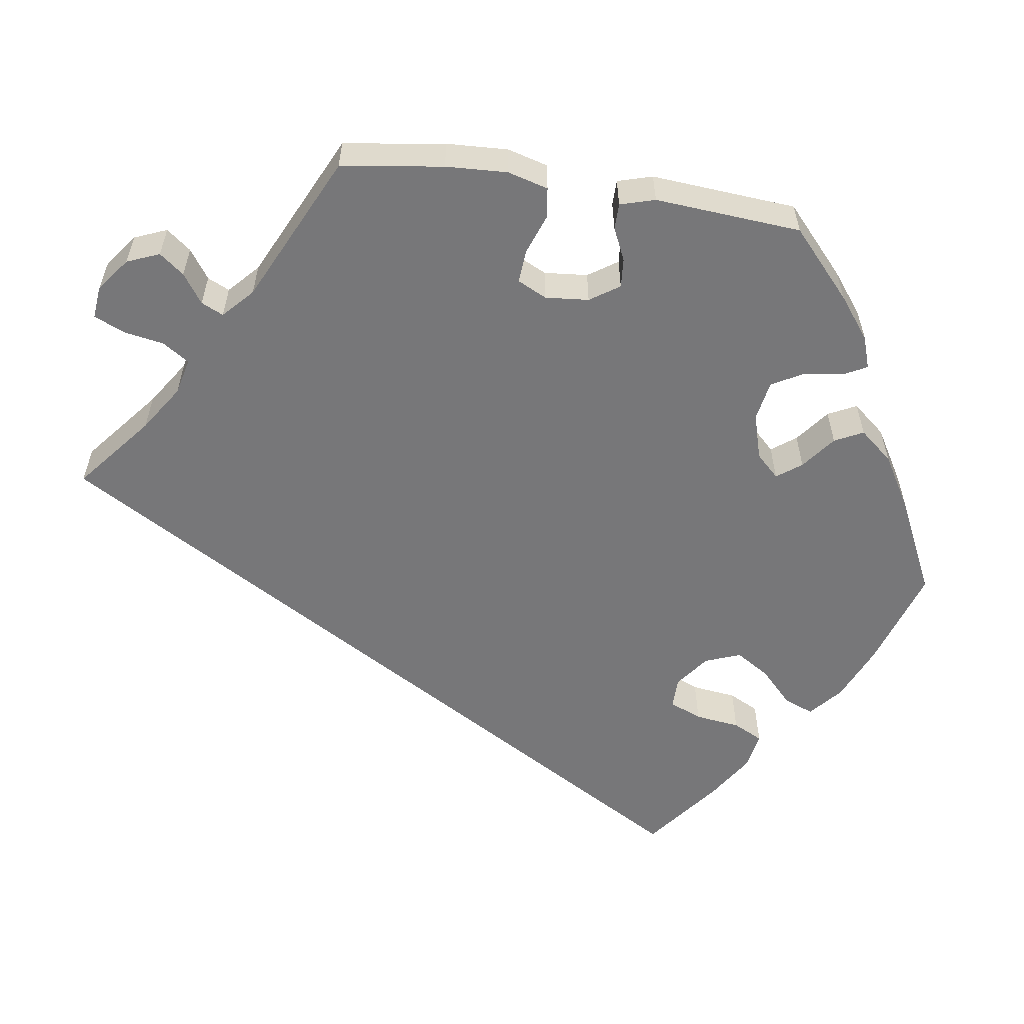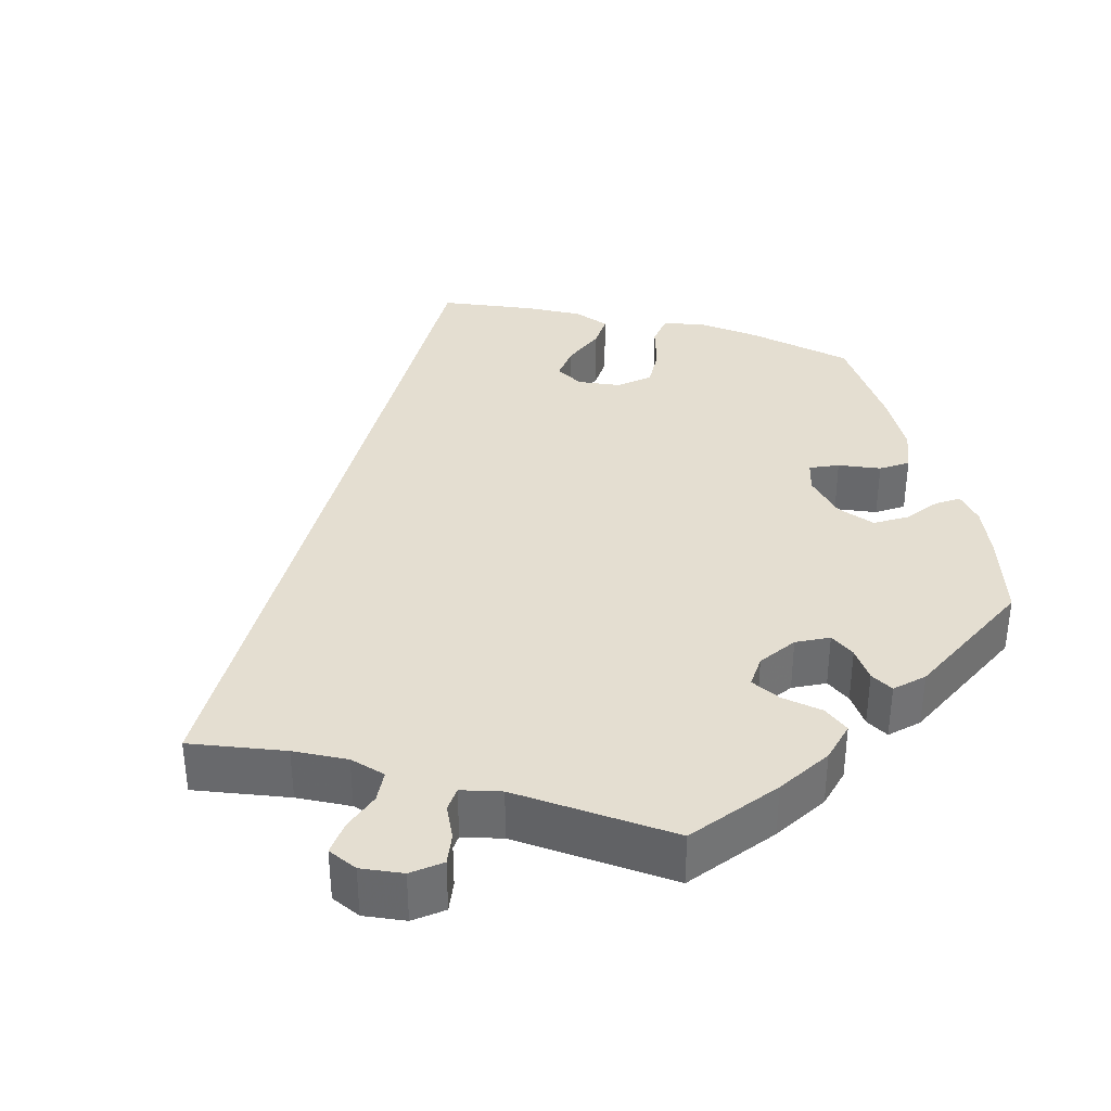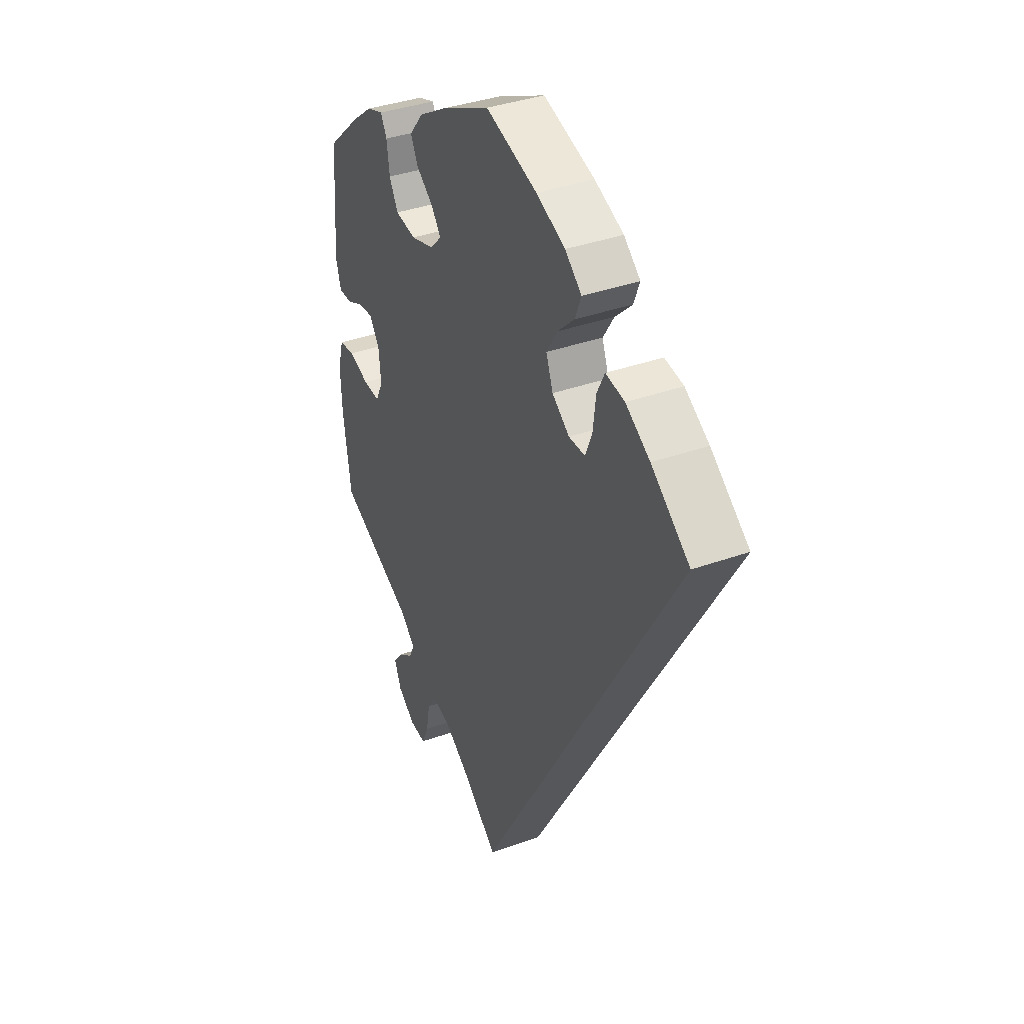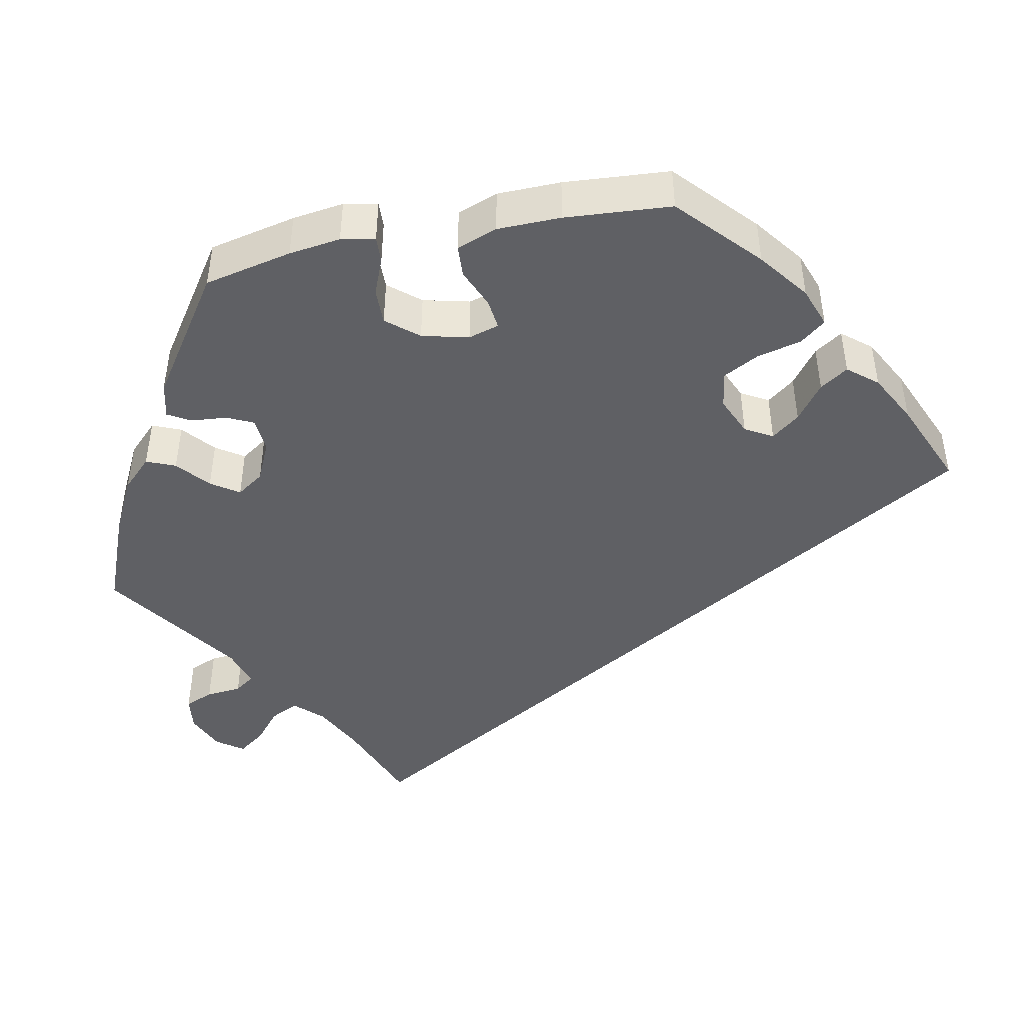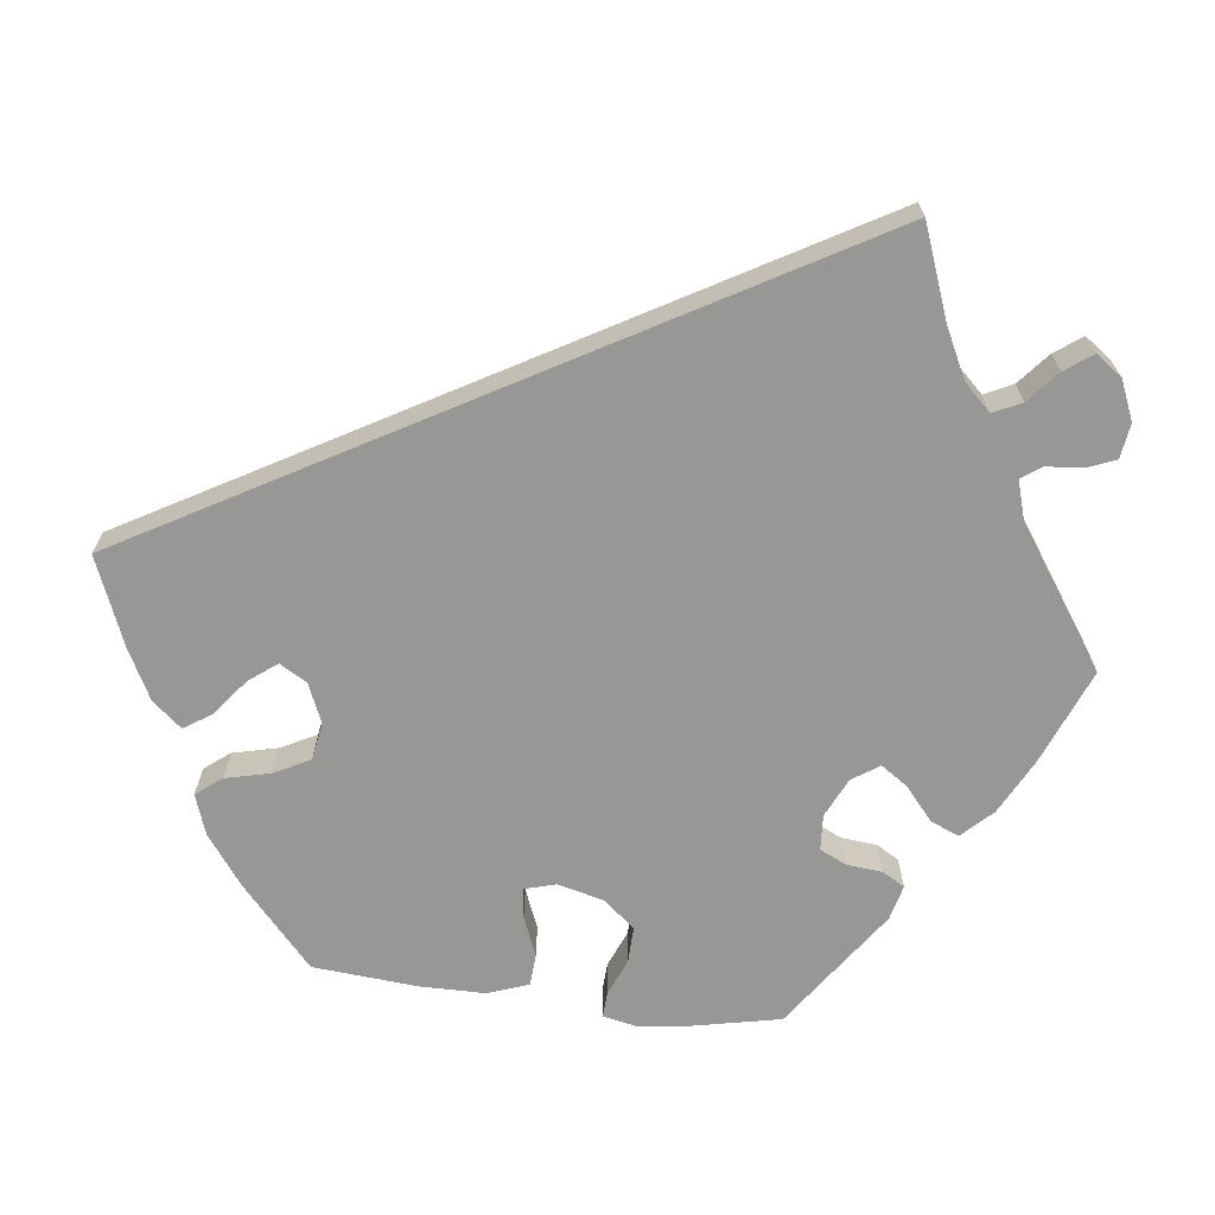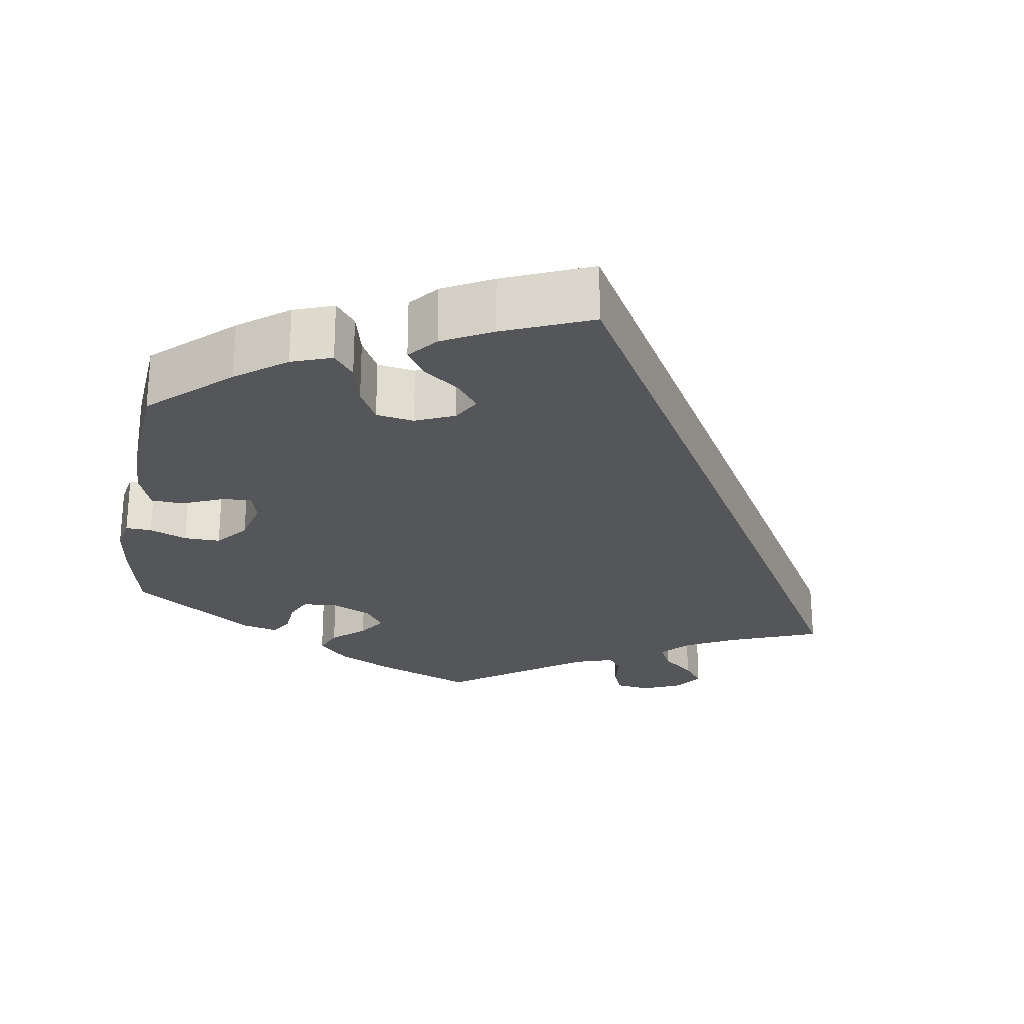
<metadata>
{"format":"obj","ext":"obj","renderer":"f3d","projection":"perspective","resolution":1024,"background":"white","views":[{"elev":-57.2,"azim":-98.6,"up":"+Y"},{"elev":36.5,"azim":-134.9,"up":"+Y"},{"elev":37.2,"azim":65.2,"up":"+Z"},{"elev":-45.1,"azim":-18.5,"up":"+Y"},{"elev":-68.1,"azim":142.7,"up":"+Y"},{"elev":-25.3,"azim":50.8,"up":"+Y"}]}
</metadata>
<code>
v 0 0.07 -0.578
v -0.095 0.07 -0.501
v -0.153 0.07 -0.463
v -0.199 0.07 -0.452
v -0.221 0.07 -0.485
v -0.23 0.07 -0.536
v -0.247 0.07 -0.575
v -0.288 0.07 -0.571
v -0.331 0.07 -0.539
v -0.348 0.07 -0.498
v -0.324 0.07 -0.467
v -0.287 0.07 -0.441
v -0.274 0.07 -0.413
v -0.312 0.07 -0.378
v -0.5 0.07 -0.289
v -0.519 0.07 -0.16
v -0.523 0.07 -0.082
v -0.509 0.07 -0.031
v -0.47 0.07 -0.026
v -0.42 0.07 -0.044
v -0.378 0.07 -0.047
v -0.36 0.07 -0.01
v -0.365 0.07 0.045
v -0.39 0.07 0.082
v -0.427 0.07 0.079
v -0.468 0.07 0.06
v -0.501 0.07 0.06
v -0.514 0.07 0.104
v -0.5 0.07 0.289
v -0.416 0.07 0.365
v -0.364 0.07 0.405
v -0.323 0.07 0.419
v -0.308 0.07 0.39
v -0.301 0.07 0.34
v -0.279 0.07 0.3
v -0.228 0.07 0.291
v -0.17 0.07 0.308
v -0.142 0.07 0.337
v -0.165 0.07 0.368
v -0.208 0.07 0.401
v -0.226 0.07 0.437
v -0.191 0.07 0.479
v -0.122 0.07 0.52
v -0.001 0.07 0.578
v 0.127 0.07 0.537
v 0.199 0.07 0.506
v 0.24 0.07 0.471
v 0.225 0.07 0.433
v 0.183 0.07 0.393
v 0.156 0.07 0.35
v 0.173 0.07 0.305
v 0.216 0.07 0.273
v 0.256 0.07 0.273
v 0.273 0.07 0.314
v 0.28 0.07 0.371
v 0.299 0.07 0.409
v 0.346 0.07 0.401
v 0.406 0.07 0.363
v 0.501 0.07 0.29
v 0 0 -0.578
v -0.095 0 -0.501
v -0.153 0 -0.463
v -0.199 0 -0.452
v -0.221 0 -0.485
v -0.23 0 -0.536
v -0.247 0 -0.575
v -0.288 0 -0.571
v -0.331 0 -0.539
v -0.348 0 -0.498
v -0.324 0 -0.467
v -0.287 0 -0.441
v -0.274 0 -0.413
v -0.312 0 -0.378
v -0.5 0 -0.289
v -0.519 0 -0.16
v -0.523 0 -0.082
v -0.509 0 -0.031
v -0.47 0 -0.026
v -0.42 0 -0.044
v -0.378 0 -0.047
v -0.36 0 -0.01
v -0.365 0 0.045
v -0.39 0 0.082
v -0.427 0 0.079
v -0.468 0 0.06
v -0.501 0 0.06
v -0.514 0 0.104
v -0.5 0 0.289
v -0.416 0 0.365
v -0.364 0 0.405
v -0.323 0 0.419
v -0.308 0 0.39
v -0.301 0 0.34
v -0.279 0 0.3
v -0.228 0 0.291
v -0.17 0 0.308
v -0.142 0 0.337
v -0.165 0 0.368
v -0.208 0 0.401
v -0.226 0 0.437
v -0.191 0 0.479
v -0.122 0 0.52
v -0.001 0 0.578
v 0.127 0 0.537
v 0.199 0 0.506
v 0.24 0 0.471
v 0.225 0 0.433
v 0.183 0 0.393
v 0.156 0 0.35
v 0.173 0 0.305
v 0.216 0 0.273
v 0.256 0 0.273
v 0.273 0 0.314
v 0.28 0 0.371
v 0.299 0 0.409
v 0.346 0 0.401
v 0.406 0 0.363
v 0.501 0 0.29
f 58 59 1 2
f 57 58 2 3
f 54 55 56 57
f 53 54 57
f 53 57 3 4
f 52 53 4 5
f 51 52 5
f 50 51 5
f 46 47 48 49
f 46 49 50
f 45 46 50 5
f 43 44 45 5
f 39 40 41 42
f 38 39 42 43
f 31 32 33 34
f 31 34 35
f 30 31 35
f 29 30 35
f 28 29 35 36
f 25 26 27 28
f 24 25 28 36
f 17 18 19 20
f 17 20 21
f 14 15 16 17
f 13 14 17 21
f 9 10 11 12
f 9 12 13
f 8 9 13
f 7 8 13
f 6 7 13
f 38 43 5 6
f 37 38 6 13
f 23 24 36 37
f 22 23 37 13
f 13 21 22
f 61 60 118 117
f 62 61 117 116
f 116 115 114 113
f 116 113 112
f 63 62 116 112
f 64 63 112 111
f 64 111 110
f 64 110 109
f 108 107 106 105
f 109 108 105
f 64 109 105 104
f 64 104 103 102
f 101 100 99 98
f 102 101 98 97
f 93 92 91 90
f 94 93 90
f 94 90 89
f 94 89 88
f 95 94 88 87
f 87 86 85 84
f 95 87 84 83
f 79 78 77 76
f 80 79 76
f 76 75 74 73
f 80 76 73 72
f 71 70 69 68
f 72 71 68
f 72 68 67
f 72 67 66
f 72 66 65
f 65 64 102 97
f 72 65 97 96
f 96 95 83 82
f 72 96 82 81
f 81 80 72
f 1 60 61 2
f 2 61 62 3
f 3 62 63 4
f 4 63 64 5
f 5 64 65 6
f 6 65 66 7
f 7 66 67 8
f 8 67 68 9
f 9 68 69 10
f 10 69 70 11
f 11 70 71 12
f 12 71 72 13
f 13 72 73 14
f 14 73 74 15
f 15 74 75 16
f 16 75 76 17
f 17 76 77 18
f 18 77 78 19
f 19 78 79 20
f 20 79 80 21
f 21 80 81 22
f 22 81 82 23
f 23 82 83 24
f 24 83 84 25
f 25 84 85 26
f 26 85 86 27
f 27 86 87 28
f 28 87 88 29
f 29 88 89 30
f 30 89 90 31
f 31 90 91 32
f 32 91 92 33
f 33 92 93 34
f 34 93 94 35
f 35 94 95 36
f 36 95 96 37
f 37 96 97 38
f 38 97 98 39
f 39 98 99 40
f 40 99 100 41
f 41 100 101 42
f 42 101 102 43
f 43 102 103 44
f 44 103 104 45
f 45 104 105 46
f 46 105 106 47
f 47 106 107 48
f 48 107 108 49
f 49 108 109 50
f 50 109 110 51
f 51 110 111 52
f 52 111 112 53
f 53 112 113 54
f 54 113 114 55
f 55 114 115 56
f 56 115 116 57
f 57 116 117 58
f 58 117 118 59
f 59 118 60 1

</code>
